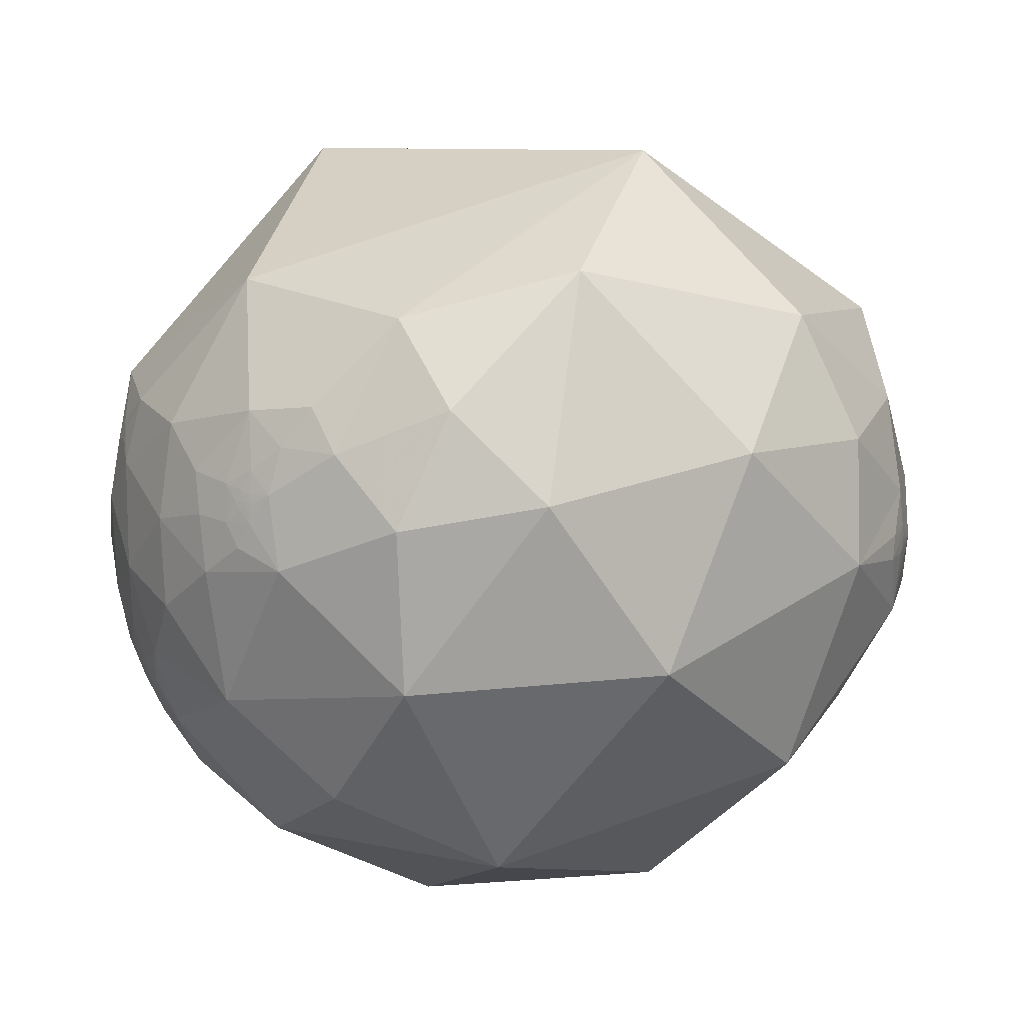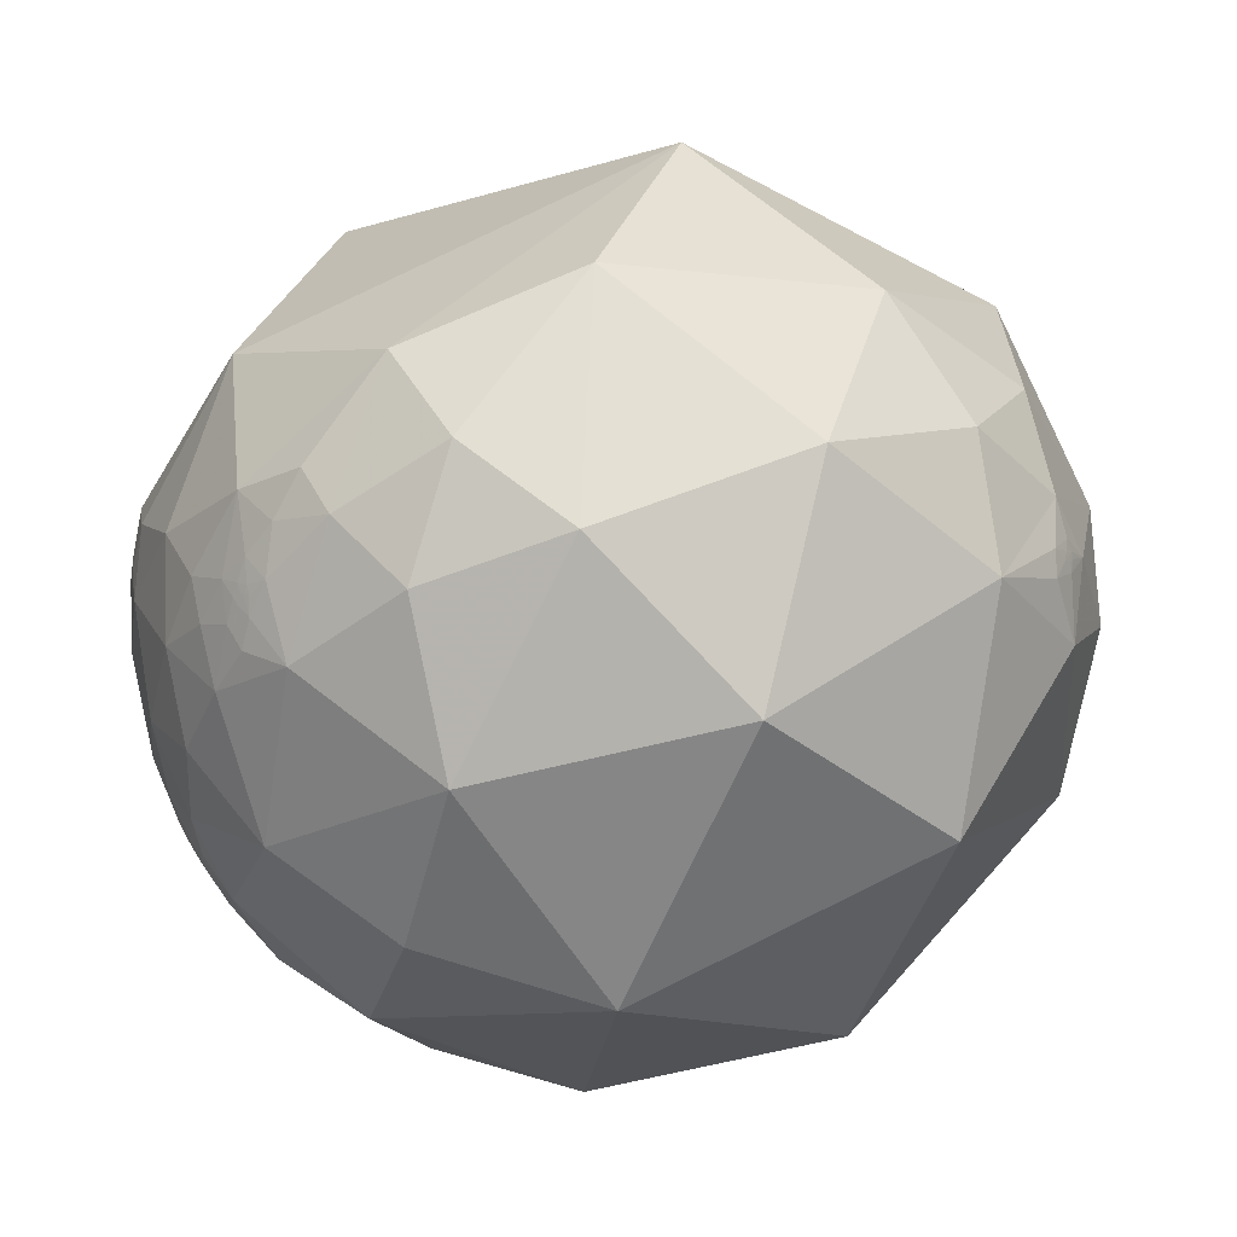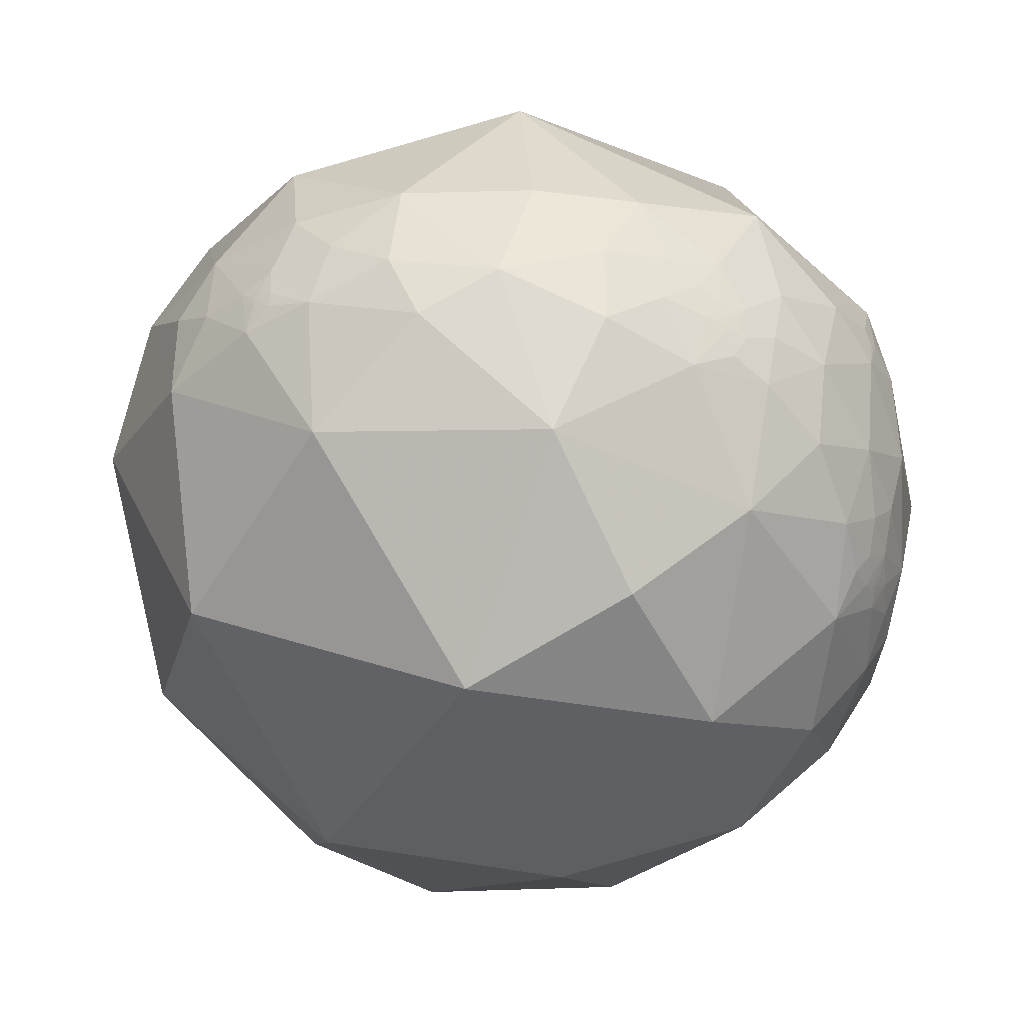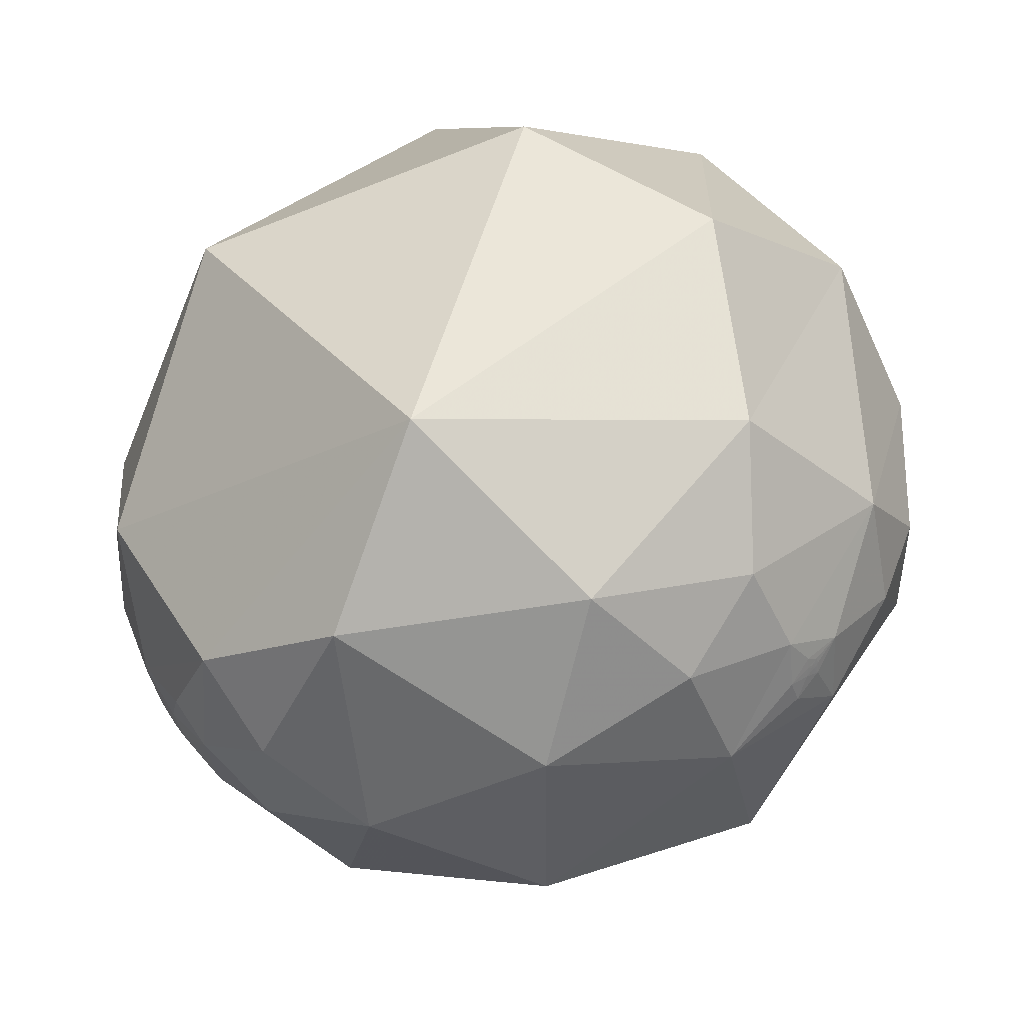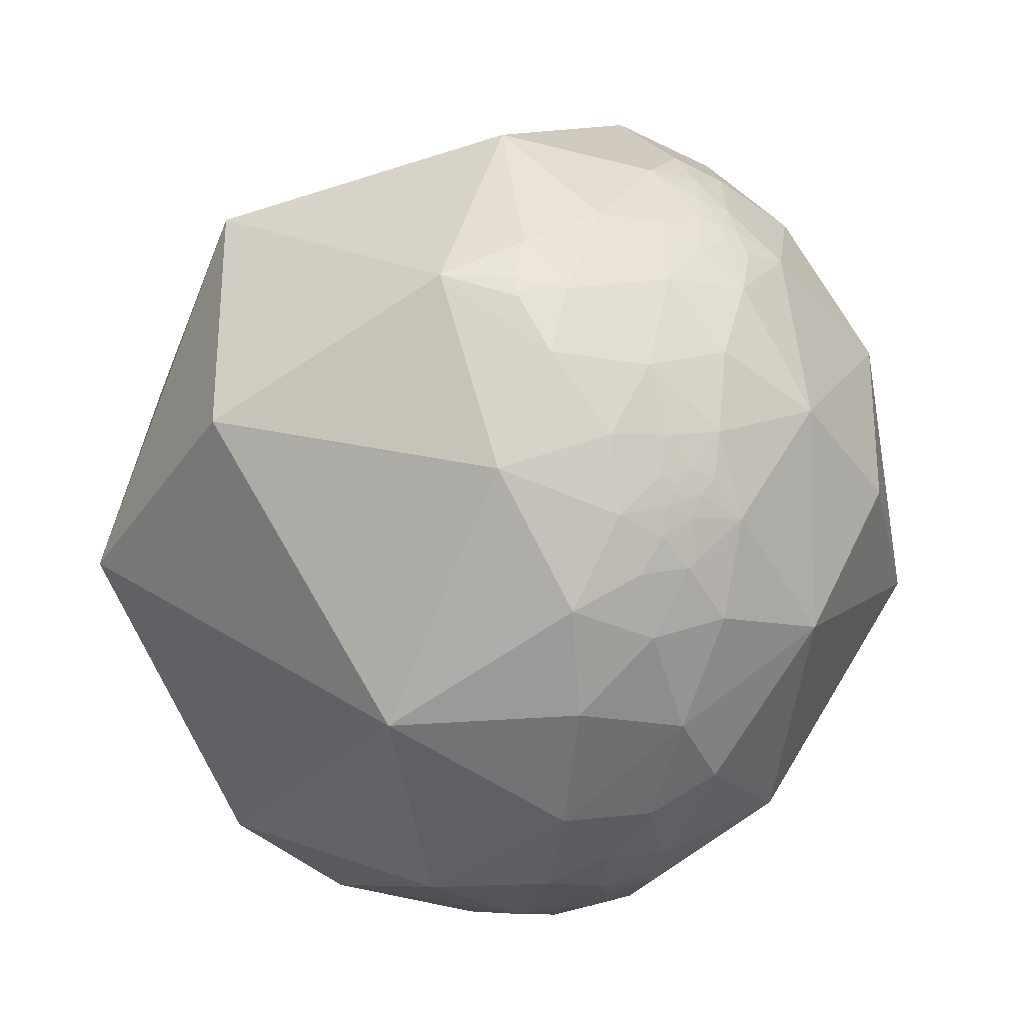
<metadata>
{"format":"obj","ext":"obj","renderer":"f3d","projection":"perspective","resolution":1024,"background":"white","views":[{"elev":-40.8,"azim":29.4,"up":"+Y"},{"elev":-49.5,"azim":40.7,"up":"+Y"},{"elev":-59.7,"azim":-97.1,"up":"+Y"},{"elev":8.4,"azim":61.4,"up":"+Y"},{"elev":22.2,"azim":-85.0,"up":"+Z"}]}
</metadata>
<code>
v 0.0465 0.2814 -0.9585
v -0.02194 0.2054 -0.9784
v -0.02802 0.3191 -0.9473
v 0.003074 0.3662 -0.9305
v 0.1753 0.1366 -0.975
v 0.5104 -0.2583 -0.8202
v -0.01103 -0.6766 -0.7363
v -0.05857 -0.1015 -0.9931
v 0.123 0.5068 -0.8533
v 0.4642 0.2366 -0.8535
v 0.1227 0.347 -0.9298
v -0.09787 0.6521 -0.7518
v -0.0429 0.5177 -0.8545
v 0.05263 0.8519 -0.5211
v 0.6837 0.7143 -0.1494
v 0.492 0.5838 -0.6459
v 0.4406 -0.6609 0.6075
v 0.8096 -0.4697 0.3521
v 0.9449 -0.07779 0.3179
v 0.613 -0.1726 0.771
v 0.8811 0.06521 -0.4683
v 0.5367 -0.757 -0.3727
v 0.5006 -0.8476 0.1761
v -0.09355 -0.9889 -0.1151
v 0.9969 -0.04711 -0.06243
v 0.9552 0.2864 -0.07483
v -0.00956 -0.8942 0.4476
v 0.3548 0.9216 0.1573
v 0.7136 0.3038 0.6313
v 0.2465 -0.2778 0.9285
v 0.3143 -0.4891 0.8136
v -0.1012 0.6359 0.7651
v -0.1264 -0.02325 0.9917
v 0.1275 -0.6835 0.7187
v -0.4839 -0.4225 0.7664
v -0.554 -0.5507 0.6243
v -0.4762 -0.7461 0.4653
v -0.3774 -0.588 0.7154
v -0.1741 -0.6719 0.7199
v -0.1414 -0.3664 0.9196
v -0.3874 -0.2642 0.8832
v -0.3284 -0.4101 0.8509
v -0.5986 -0.2051 0.7744
v -0.5117 -0.1064 0.8525
v -0.5923 -0.1258 0.7958
v -0.6031 -0.1392 0.7854
v -0.07008 0.4584 -0.886
v -0.0207 0.4482 -0.8937
v -0.05512 0.4487 -0.892
v -0.5986 -0.08792 0.7962
v -0.3459 -0.492 0.7989
v -0.5996 -0.1144 0.7921
v -0.5981 -0.1206 0.7923
v -0.6012 -0.1224 0.7896
v 0.9593 -0.2724 0.07397
v 0.8298 -0.3876 -0.4015
v 0.8946 -0.3658 -0.2568
v 0.8673 -0.4884 -0.09618
v 0.9274 -0.2675 -0.2613
v 0.9552 -0.2239 -0.1934
v 0.9189 -0.3253 -0.2232
v 0.04544 -0.5259 0.8493
v 0.01807 -0.4193 0.9077
v -0.2001 -0.532 0.8227
v -0.1989 -0.5314 0.8234
v -0.2013 -0.5326 0.8221
v -0.2002 -0.5323 0.8225
v -0.2614 -0.5964 0.7589
v 0.911 -0.2897 -0.2937
v 0.9104 -0.2961 -0.2891
v 0.9101 -0.2923 -0.2935
v 0.9151 -0.2879 -0.2824
v 0.9153 -0.2859 -0.2836
v 0.9162 -0.2855 -0.2813
v -0.187 -0.5258 0.8298
v -0.2077 -0.5297 0.8223
v -0.2003 -0.537 0.8194
v -0.1992 -0.5354 0.8207
v -0.2003 -0.5352 0.8206
v -0.1992 -0.5349 0.8211
v -0.2002 -0.5341 0.8214
v -0.1969 -0.5349 0.8217
v -0.1895 -0.5436 0.8177
v -0.1389 -0.5465 0.8259
v -0.1673 -0.4847 0.8585
v 0.9146 -0.2876 -0.2843
v 0.9128 -0.2889 -0.2885
v 0.9113 -0.2815 -0.3003
v 0.9148 -0.2835 -0.2876
v -0.208 -0.5081 0.8358
v -0.2259 -0.5417 0.8097
v -0.2049 -0.5425 0.8147
v -0.2321 -0.5205 0.8217
v -0.2104 -0.5709 0.7936
v -0.2023 -0.5349 0.8203
v -0.198 -0.5395 0.8184
v -0.1997 -0.5321 0.8228
v -0.1996 -0.5328 0.8223
v -0.2013 -0.5338 0.8213
v 0.9101 -0.2909 -0.295
v 0.9104 -0.2887 -0.2963
v 0.9141 -0.2928 -0.2807
v 0.9089 -0.2929 -0.2967
v 0.9004 -0.3085 -0.3068
v 0.9106 -0.313 -0.2697
v 0.9125 -0.2925 -0.2859
v -0.2729 -0.5433 0.794
v -0.07826 -0.4721 0.8781
v 0.9092 -0.23 -0.3471
v 0.9175 -0.2727 -0.2896
v 0.9183 -0.2924 -0.2669
v 0.8086 -0.1733 -0.5623
v -0.2445 -0.4779 0.8437
v -0.4052 0.9142 0.0001053
v -0.543 0.5763 -0.6108
v -0.08279 0.3137 -0.9459
v -0.2228 0.3762 -0.8993
v -0.1233 0.3795 -0.9169
v -0.1546 0.2181 -0.9636
v -0.1117 0.4776 -0.8714
v -0.4349 0.3523 -0.8287
v -0.2648 0.6381 -0.723
v -0.7796 0.08288 -0.6207
v -0.5201 -0.69 -0.5034
v -0.4043 -0.3602 -0.8407
v -0.6186 -0.1062 -0.7785
v -0.7801 -0.1848 -0.5978
v -0.9021 -0.229 -0.3658
v -0.7969 -0.3227 -0.5107
v -0.8631 -0.4858 -0.1382
v -0.8243 -0.4208 -0.3788
v -0.7707 -0.5601 -0.3039
v -0.9833 0.1484 -0.1049
v -0.6358 -0.7718 0.007998
v -0.334 -0.917 0.2183
v -0.883 -0.08184 0.4622
v -0.6741 0.5695 0.4704
v -0.9617 -0.2642 -0.07281
v -0.9542 -0.2474 0.1684
v -0.8159 -0.5689 0.1031
v -0.9035 -0.4189 0.09004
v -0.7393 -0.5992 0.3071
v -0.6719 -0.3891 0.6302
v -0.6835 -0.5449 0.4857
v -0.869 -0.3405 0.359
v -0.7961 -0.3165 0.5158
v -0.8906 -0.3907 0.2326
v -0.7193 -0.1803 0.6709
v -0.6122 -0.1285 0.7802
v -0.5989 0.06959 0.7978
v -0.6358 -0.1042 0.7648
v -0.09688 0.4284 -0.8984
v -0.6044 -0.1176 0.7879
v -0.8413 -0.4892 0.2301
v -0.496 -0.1808 -0.8493
v -0.3616 0.03704 -0.9316
v -0.711 -0.4444 -0.545
v -0.682 -0.3653 -0.6336
v -0.6637 -0.3921 -0.6371
v -0.7946 -0.4759 0.3769
v -0.7945 -0.4762 0.3769
v -0.794 -0.4764 0.3776
v -0.7953 -0.4754 0.3763
v -0.6563 -0.351 -0.6679
v -0.6557 -0.3518 -0.6681
v -0.6561 -0.3526 -0.6673
v -0.6573 -0.3547 -0.6649
v -0.6582 -0.3505 -0.6663
v -0.6613 -0.348 -0.6645
v -0.6602 -0.3486 -0.6653
v -0.6605 -0.3496 -0.6644
v -0.8013 -0.4707 0.3693
v -0.7932 -0.4735 0.3829
v -0.7933 -0.4788 0.3761
v -0.7935 -0.4791 0.3753
v -0.7925 -0.4805 0.3757
v -0.7937 -0.4778 0.3764
v -0.7937 -0.4785 0.3755
v -0.8234 -0.4356 0.3637
v -0.8058 -0.4907 0.3316
v -0.793 -0.4866 0.3664
v -0.7887 -0.4853 0.3774
v -0.7927 -0.4785 0.3777
v -0.6598 -0.3496 -0.6652
v -0.6591 -0.3471 -0.6672
v -0.6548 -0.346 -0.6719
v -0.7746 -0.5111 0.3724
v -0.802 -0.4533 0.3889
v -0.7818 -0.4845 0.3926
v -0.7887 -0.4641 0.4032
v -0.7922 -0.4827 0.3734
v -0.7947 -0.476 0.3766
v -0.7945 -0.4767 0.3763
v -0.7935 -0.4775 0.3773
v -0.6554 -0.3504 -0.669
v -0.6608 -0.3523 -0.6627
v -0.6669 -0.3506 -0.6576
v -0.6549 -0.353 -0.6682
v -0.6497 -0.3626 -0.6682
v -0.6636 -0.3631 -0.6541
v -0.7077 -0.3009 -0.6392
v -0.66 -0.3399 -0.67
v -0.6588 -0.3525 -0.6646
v -0.7421 -0.5383 0.3994
v -0.7623 -0.4871 0.4261
v -0.8017 -0.4213 0.424
v -0.8491 -0.4315 0.3048
v -0.6445 -0.3125 -0.6978
v -0.6045 -0.4161 -0.6793
v -0.6728 -0.3342 -0.66
v -0.5625 -0.2784 -0.7785
v -0.7486 -0.4359 0.4996
v -0.08802 0.3723 -0.9239
v -0.09667 0.3942 -0.9139
v -0.06158 0.4354 -0.8981
v -0.07922 0.4328 -0.898
v -0.08192 0.3958 -0.9147
v -0.08775 0.4142 -0.9059
v -0.07558 0.4237 -0.9026
v -0.0726 0.4115 -0.9085
v -0.03895 0.3693 -0.9285
v -0.04227 0.4056 -0.9131
v -0.06114 0.4095 -0.9102
v -0.06273 0.3592 -0.9312
v -0.07307 0.3832 -0.9208
v -0.05983 0.3899 -0.9189
v -0.071 0.3968 -0.9152
v -0.06635 0.4022 -0.9132
v -0.05656 0.4438 -0.8943
v -0.05212 0.4467 -0.8932
v -0.09515 0.4167 -0.904
v -0.1002 0.4069 -0.908
v 0.7077 -0.02981 -0.7059
v -0.7944 -0.4786 0.3739
f 1 2 3
f 4 1 3
f 8 5 6
f 9 10 11
f 12 9 13
f 11 5 1
f 10 6 5
f 14 15 16
f 20 17 18
f 16 21 10
f 22 23 24
f 25 21 26
f 26 19 25
f 18 17 23
f 23 17 27
f 28 29 15
f 31 17 20
f 29 20 19
f 29 28 32
f 31 34 17
f 27 17 34
f 38 35 36
f 27 34 39
f 39 38 37
f 33 40 30
f 33 41 40
f 41 42 40
f 45 46 43
f 43 35 41
f 41 44 43
f 47 48 49
f 4 48 11
f 44 50 45
f 42 41 35
f 45 50 52
f 45 52 53
f 45 54 46
f 55 19 18
f 56 57 58
f 59 60 61
f 62 30 63
f 62 39 34
f 66 67 64
f 2 1 5
f 39 68 38
f 69 70 71
f 72 73 74
f 76 66 65
f 77 78 79
f 80 79 78
f 80 81 79
f 80 78 82
f 75 83 84
f 89 86 87
f 75 90 76
f 91 92 76
f 76 93 91
f 94 83 92
f 92 91 94
f 92 95 76
f 83 96 92
f 65 97 98
f 96 83 82
f 67 66 98
f 98 97 67
f 95 66 76
f 98 66 81
f 65 98 82
f 95 99 66
f 99 95 81
f 69 100 101
f 72 102 86
f 103 104 88
f 102 105 70
f 58 60 55
f 101 103 88
f 74 102 72
f 106 70 87
f 94 91 107
f 93 107 91
f 108 85 84
f 84 94 39
f 109 88 104
f 104 56 109
f 104 57 56
f 61 57 105
f 59 110 109
f 59 61 111
f 104 70 105
f 22 6 56
f 58 23 22
f 21 25 60
f 108 63 40
f 112 21 109
f 112 56 6
f 107 38 68
f 40 42 113
f 14 115 114
f 62 63 108
f 89 74 73
f 100 103 101
f 78 77 82
f 2 116 3
f 117 118 119
f 13 47 120
f 12 117 121
f 12 13 120
f 122 12 121
f 121 115 122
f 121 123 115
f 124 125 7
f 123 126 127
f 127 128 123
f 127 129 128
f 115 14 122
f 130 131 132
f 115 133 114
f 132 124 134
f 134 24 135
f 133 136 137
f 133 123 128
f 128 138 133
f 133 138 139
f 130 140 141
f 141 139 138
f 114 137 32
f 134 135 37
f 144 37 36
f 37 144 142
f 142 140 134
f 136 133 139
f 145 146 136
f 139 147 145
f 143 148 146
f 151 149 50
f 143 35 43
f 43 148 143
f 152 120 47
f 50 149 153
f 149 43 46
f 154 141 140
f 54 53 52
f 131 128 129
f 155 156 125
f 157 158 159
f 147 139 141
f 162 163 160
f 164 165 166
f 164 167 168
f 169 170 171
f 173 172 163
f 174 175 176
f 174 177 178
f 172 179 180
f 176 182 183
f 168 184 185
f 180 187 181
f 172 188 179
f 173 182 189
f 173 190 188
f 182 181 187
f 173 183 182
f 182 191 181
f 161 160 192
f 193 162 161
f 161 192 193
f 177 162 193
f 174 183 177
f 176 183 174
f 194 162 177
f 195 165 164
f 169 196 197
f 198 199 167
f 184 171 170
f 186 199 198
f 184 170 185
f 196 200 197
f 198 167 166
f 129 201 157
f 186 164 168
f 185 169 202
f 185 202 186
f 203 196 168
f 187 204 205
f 205 189 187
f 190 206 188
f 180 179 207
f 180 154 142
f 142 187 180
f 208 186 202
f 208 209 199
f 199 159 200
f 197 158 210
f 200 167 199
f 124 132 157
f 131 157 132
f 201 127 126
f 207 179 145
f 211 155 125
f 125 209 211
f 204 144 205
f 212 205 144
f 145 179 206
f 118 214 213
f 170 169 185
f 165 198 166
f 195 198 165
f 160 163 192
f 47 215 216
f 220 217 218
f 4 221 222
f 152 47 216
f 48 222 215
f 220 219 215
f 224 213 225
f 222 226 223
f 213 214 217
f 220 228 227
f 214 218 217
f 225 217 227
f 227 228 226
f 230 229 49
f 152 231 232
f 232 231 218
f 214 118 232
f 218 231 152
f 215 229 230
f 215 230 48
f 4 11 1
f 48 9 11
f 9 48 13
f 9 16 10
f 9 12 16
f 11 10 5
f 12 14 16
f 14 12 122
f 26 16 15
f 16 26 21
f 22 7 6
f 7 22 24
f 55 25 19
f 14 28 15
f 24 27 135
f 26 29 19
f 29 26 15
f 20 29 30
f 27 37 135
f 37 27 39
f 29 33 30
f 30 40 63
f 32 150 33
f 44 41 33
f 44 33 150
f 47 13 48
f 44 150 50
f 54 45 53
f 10 233 6
f 233 10 21
f 112 109 56
f 61 58 57
f 58 61 60
f 59 109 60
f 31 62 34
f 62 31 30
f 35 38 51
f 100 69 71
f 70 69 87
f 92 77 95
f 77 92 96
f 94 84 83
f 90 75 85
f 93 76 90
f 64 67 97
f 83 75 82
f 75 65 82
f 82 98 81
f 95 79 81
f 95 77 79
f 81 80 82
f 96 82 77
f 66 99 81
f 74 110 111
f 102 74 111
f 104 103 70
f 72 86 73
f 73 86 89
f 105 102 111
f 70 103 71
f 86 102 87
f 69 88 87
f 88 69 101
f 110 89 88
f 74 89 110
f 102 70 106
f 102 106 87
f 68 94 107
f 94 68 39
f 113 93 90
f 93 113 107
f 85 113 90
f 62 84 39
f 84 62 108
f 88 109 110
f 57 104 105
f 61 105 111
f 59 111 110
f 22 56 58
f 58 18 23
f 25 55 60
f 233 112 6
f 112 233 21
f 51 107 113
f 51 113 42
f 107 51 38
f 85 40 113
f 103 100 71
f 65 64 97
f 116 2 119
f 117 120 118
f 156 117 119
f 117 156 121
f 117 12 120
f 8 119 2
f 119 8 156
f 125 156 8
f 7 125 8
f 126 121 156
f 121 126 123
f 124 7 24
f 128 130 138
f 130 128 131
f 134 124 24
f 133 115 123
f 130 141 138
f 130 134 140
f 145 136 139
f 137 136 150
f 137 150 32
f 143 36 35
f 148 136 146
f 43 151 148
f 150 136 148
f 150 148 151
f 152 118 120
f 118 116 119
f 43 149 151
f 149 46 153
f 54 153 46
f 153 54 52
f 155 126 156
f 211 209 208
f 159 209 157
f 157 201 158
f 210 201 208
f 201 210 158
f 212 143 146
f 143 212 144
f 204 142 144
f 167 164 166
f 174 178 175
f 175 178 234
f 176 191 182
f 188 172 173
f 190 173 189
f 189 182 187
f 192 163 193
f 181 234 172
f 181 191 234
f 172 234 163
f 162 183 173
f 234 177 193
f 177 234 178
f 191 176 234
f 193 163 234
f 194 183 162
f 183 194 177
f 169 197 202
f 196 171 184
f 200 196 167
f 184 168 196
f 186 195 164
f 198 195 186
f 196 169 171
f 196 203 167
f 167 203 168
f 187 142 204
f 205 190 189
f 190 205 206
f 179 188 206
f 180 207 154
f 186 208 199
f 159 199 209
f 159 158 200
f 158 197 200
f 202 210 208
f 210 202 197
f 125 124 209
f 124 157 209
f 127 201 129
f 126 211 208
f 211 126 155
f 212 206 205
f 212 146 206
f 146 145 206
f 147 154 207
f 176 175 234
f 224 116 213
f 47 49 215
f 221 3 224
f 4 3 221
f 218 152 216
f 48 4 222
f 3 116 224
f 216 215 219
f 226 221 224
f 218 216 219
f 226 224 225
f 222 221 226
f 215 222 223
f 225 213 217
f 223 226 228
f 220 223 228
f 118 152 232
f 229 215 49
f 6 7 8
f 18 19 20
f 27 24 23
f 20 30 31
f 32 33 29
f 36 37 38
f 43 44 45
f 35 51 42
f 64 65 66
f 5 8 2
f 65 75 76
f 84 85 75
f 87 88 89
f 55 18 58
f 60 109 21
f 40 85 108
f 114 28 14
f 134 130 132
f 137 114 133
f 32 28 114
f 37 142 134
f 36 143 144
f 50 150 151
f 153 52 50
f 140 142 154
f 141 154 147
f 160 161 162
f 163 162 173
f 180 181 172
f 185 186 168
f 157 131 129
f 126 208 201
f 145 147 207
f 213 116 118
f 218 219 220
f 215 223 220
f 227 217 220
f 226 225 227
f 49 48 230
f 218 214 232

</code>
